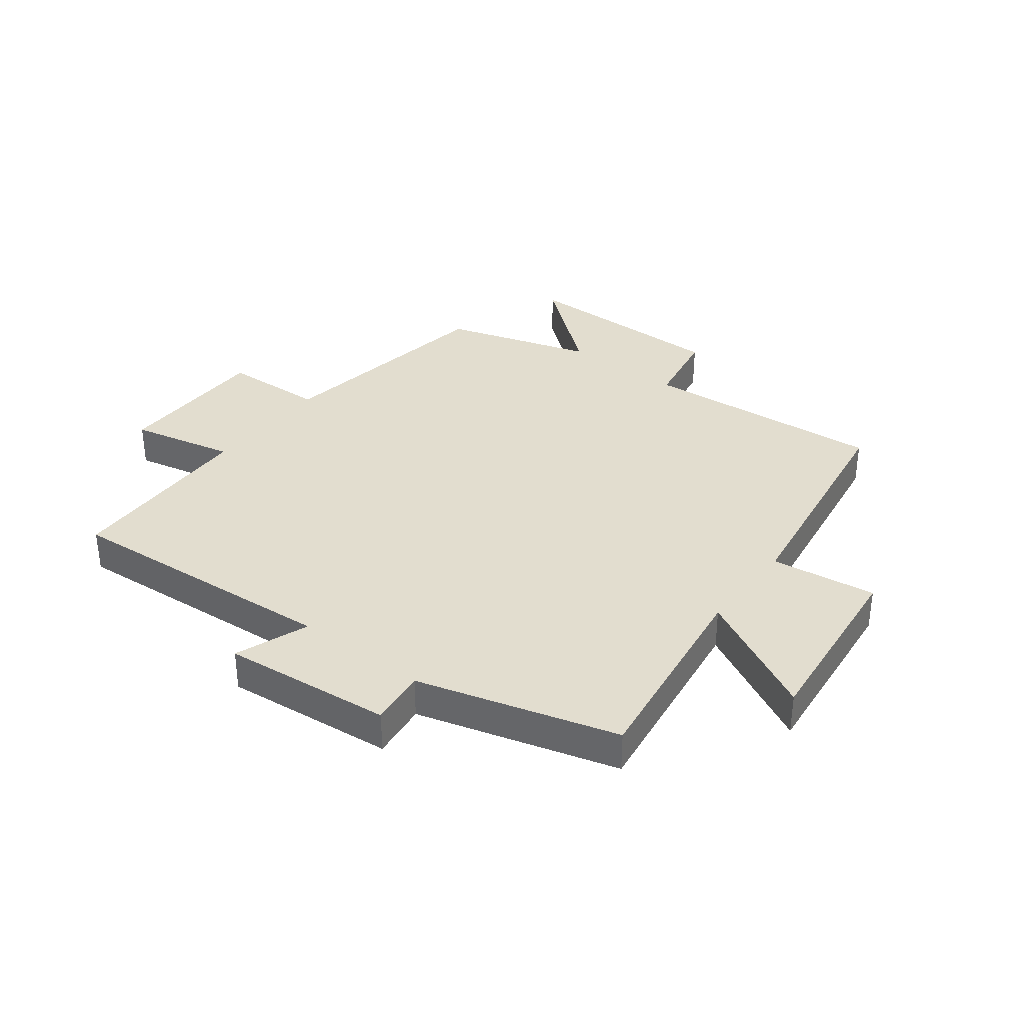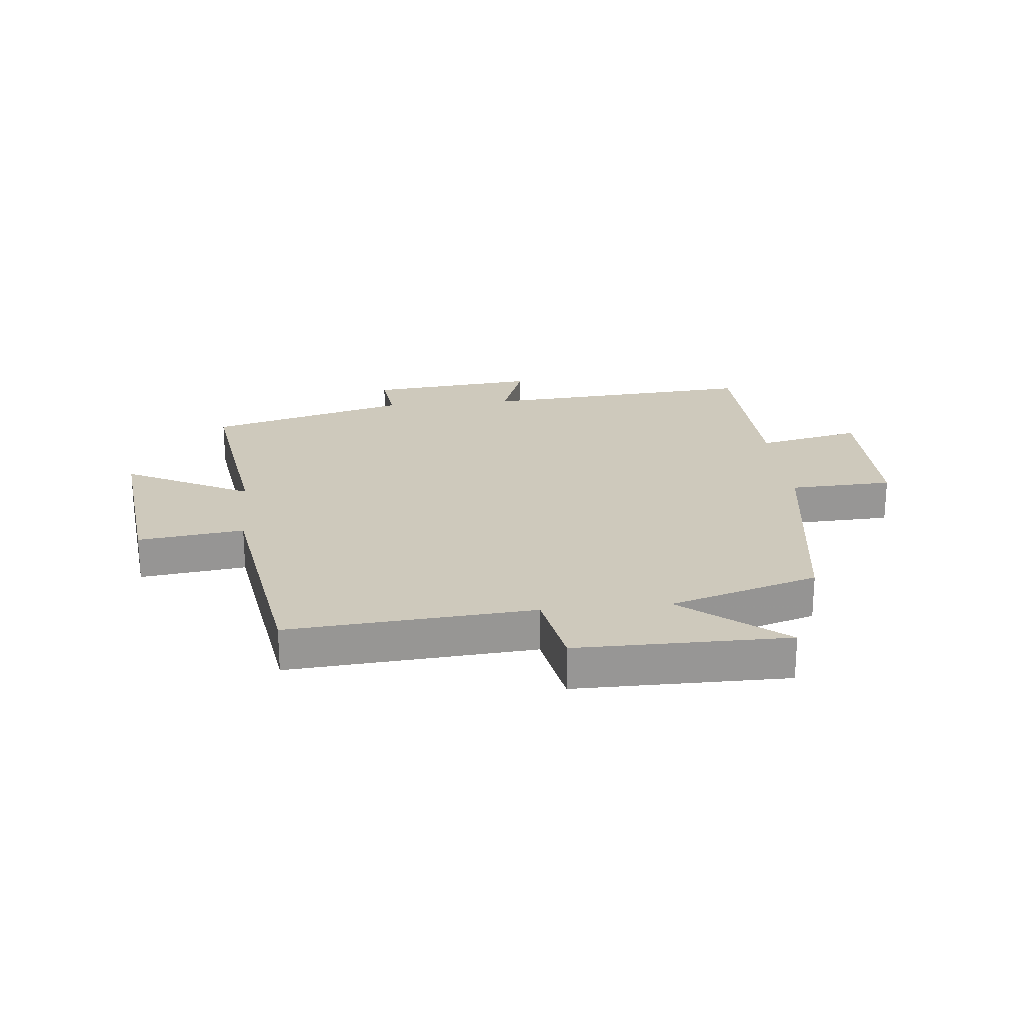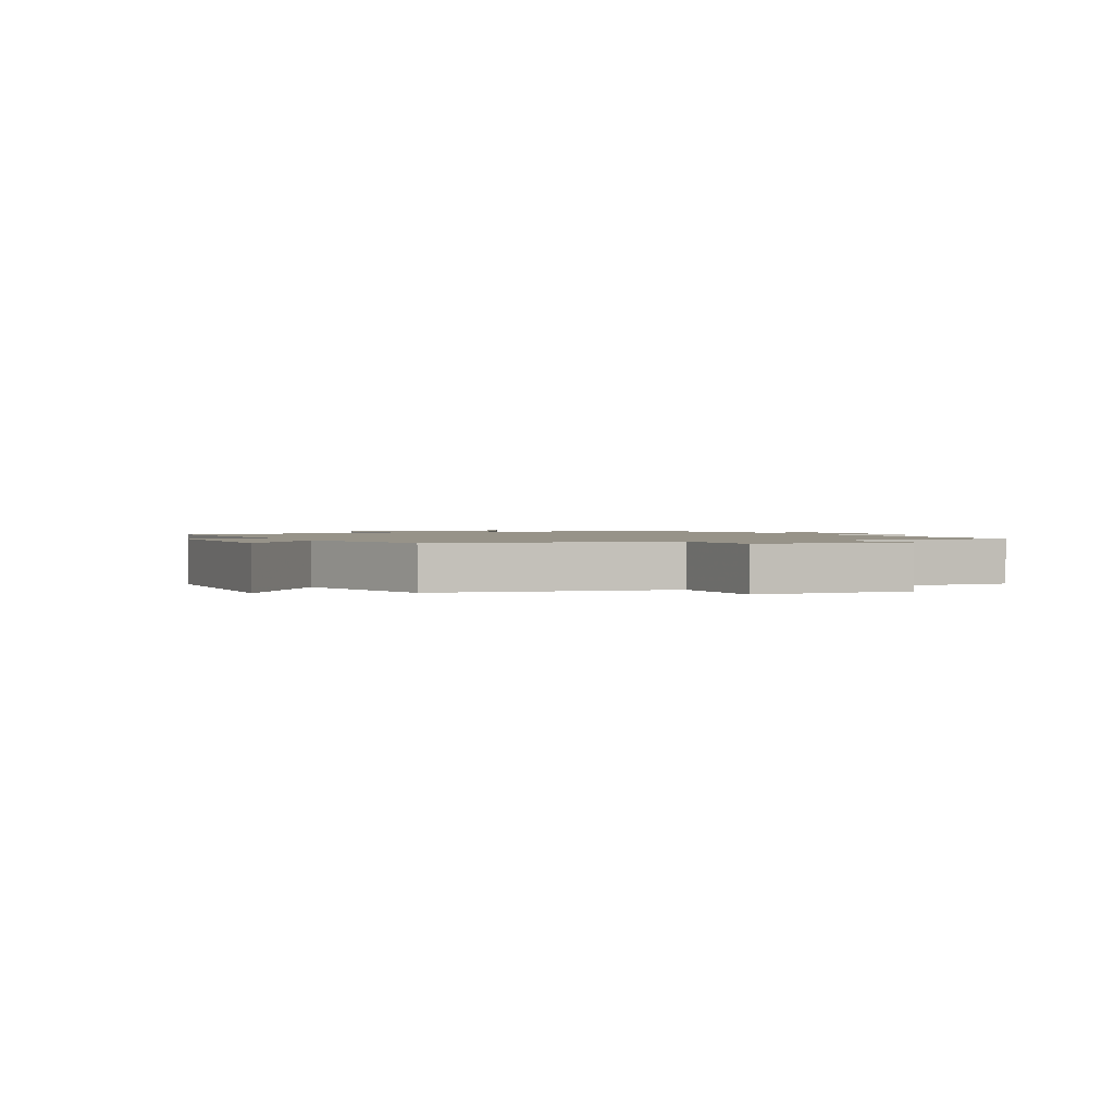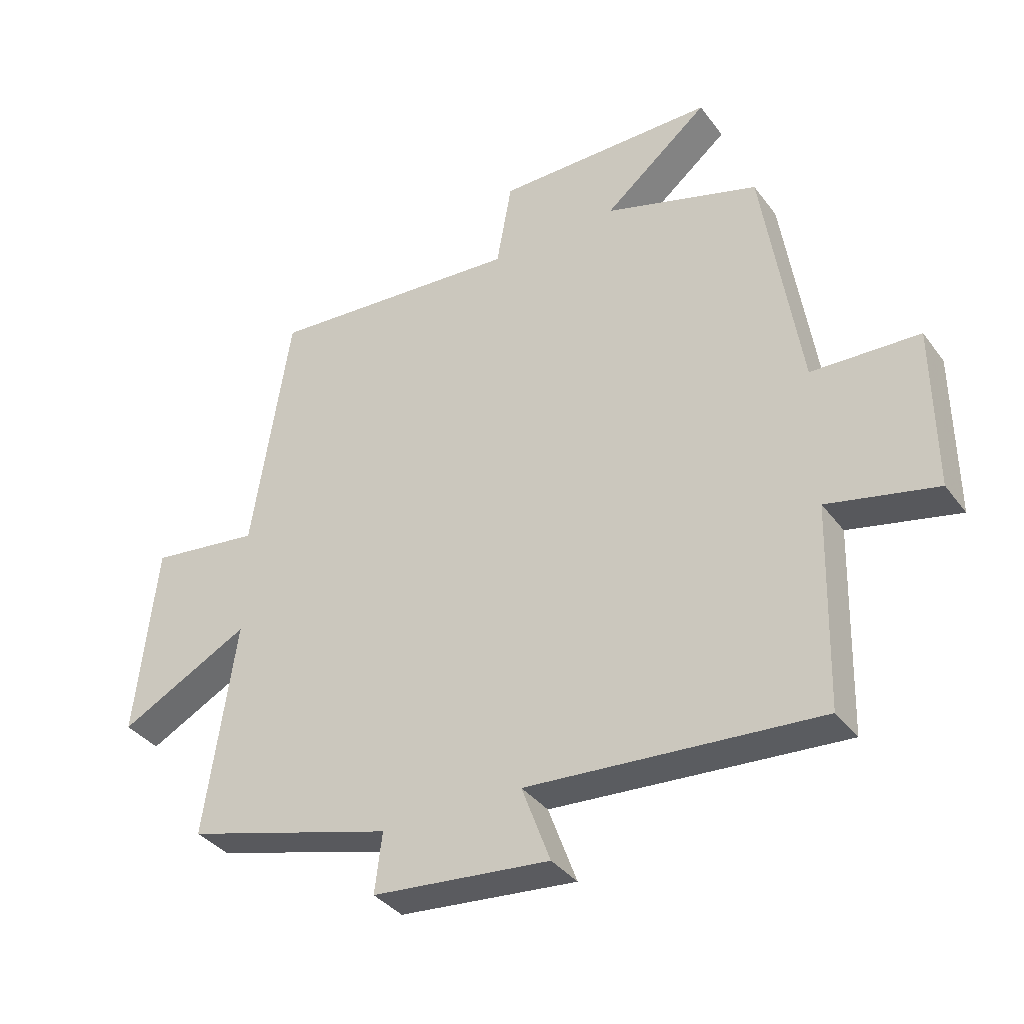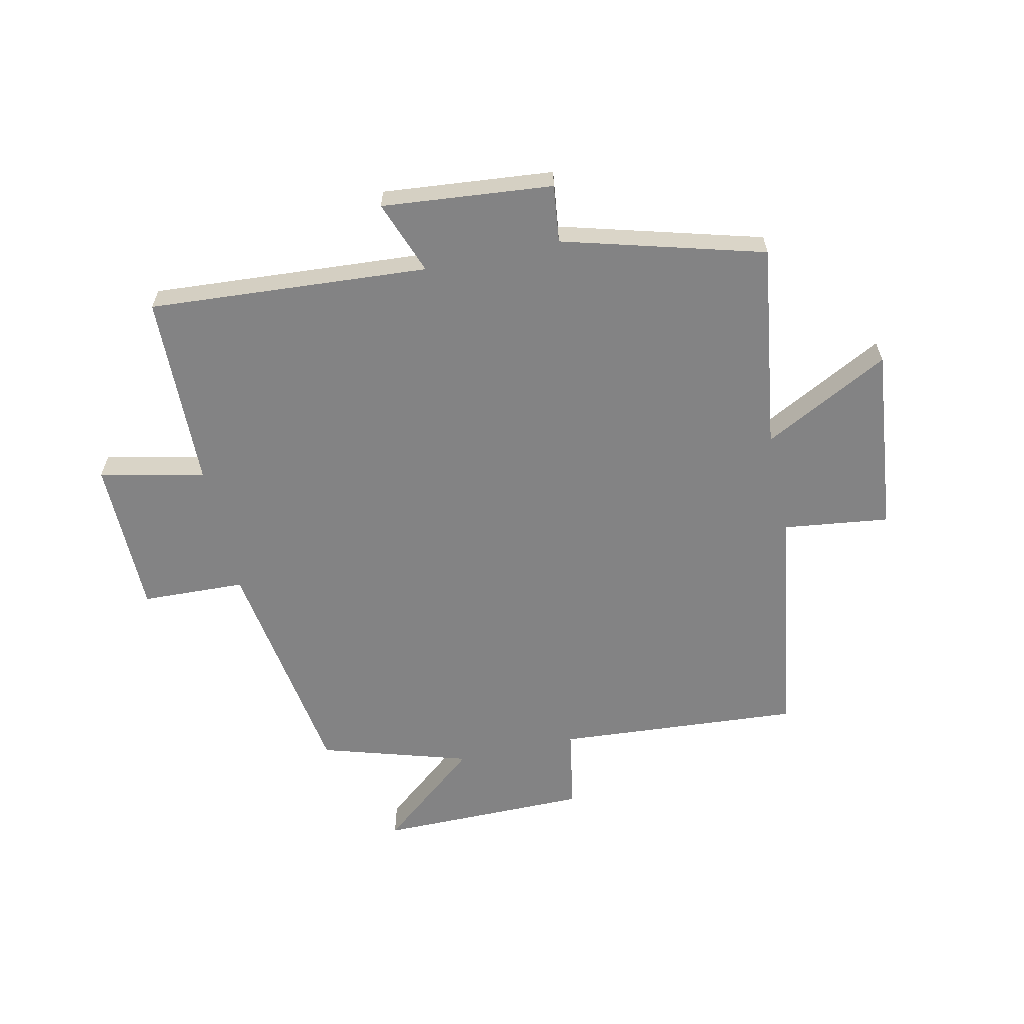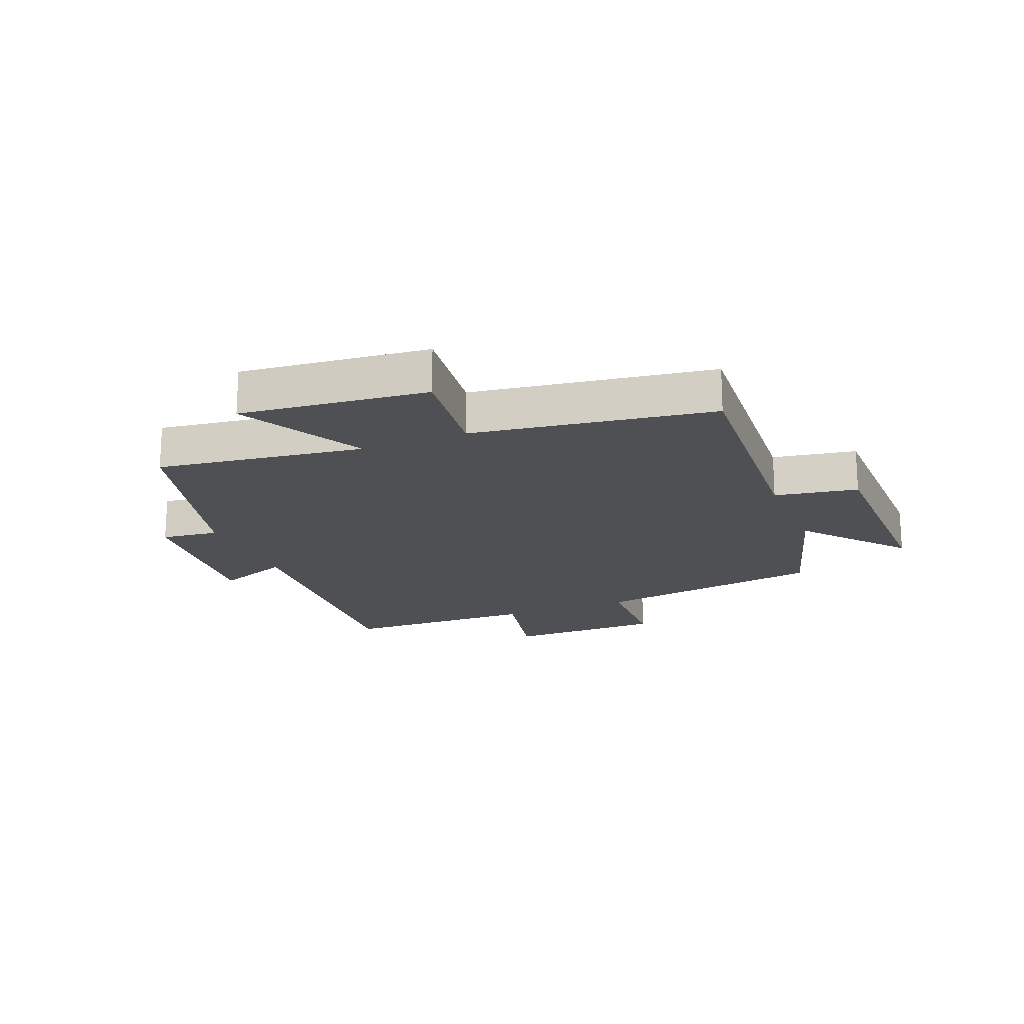
<metadata>
{"format":"obj","ext":"obj","renderer":"f3d","projection":"perspective","resolution":1024,"background":"white","views":[{"elev":35.0,"azim":-142.5,"up":"+Y"},{"elev":22.5,"azim":-5.9,"up":"+Y"},{"elev":1.5,"azim":66.3,"up":"+Y"},{"elev":-36.5,"azim":32.0,"up":"+Z"},{"elev":-61.2,"azim":-167.5,"up":"+Y"},{"elev":-18.7,"azim":-67.6,"up":"+Y"}]}
</metadata>
<code>
v -0.438 0.07 0.531
v -0.024 0.07 0.5
v 0.001 0.07 0.64
v 0.359 0.07 0.64
v 0.188 0.07 0.5
v 0.44 0.07 0.423
v 0.5 0.07 0.029
v 0.675 0.07 0.022
v 0.677 0.07 -0.244
v 0.5 0.07 -0.205
v 0.491 0.07 -0.534
v 0.019 0.07 -0.5
v 0.065 0.07 -0.625
v -0.223 0.07 -0.597
v -0.211 0.07 -0.5
v -0.55 0.07 -0.405
v -0.5 0.07 -0.055
v -0.713 0.07 -0.166
v -0.679 0.07 0.15
v -0.5 0.07 0.127
v -0.438 0 0.531
v -0.024 0 0.5
v 0.001 0 0.64
v 0.359 0 0.64
v 0.188 0 0.5
v 0.44 0 0.423
v 0.5 0 0.029
v 0.675 0 0.022
v 0.677 0 -0.244
v 0.5 0 -0.205
v 0.491 0 -0.534
v 0.019 0 -0.5
v 0.065 0 -0.625
v -0.223 0 -0.597
v -0.211 0 -0.5
v -0.55 0 -0.405
v -0.5 0 -0.055
v -0.713 0 -0.166
v -0.679 0 0.15
v -0.5 0 0.127
f 17 18 19 20
f 17 20 1 2
f 15 16 17 2
f 12 13 14 15
f 12 15 2
f 10 11 12 2
f 7 8 9 10
f 5 6 7 10
f 5 10 2 3
f 3 4 5
f 40 39 38 37
f 22 21 40 37
f 22 37 36 35
f 35 34 33 32
f 22 35 32
f 22 32 31 30
f 30 29 28 27
f 30 27 26 25
f 23 22 30 25
f 25 24 23
f 1 21 22 2
f 2 22 23 3
f 3 23 24 4
f 4 24 25 5
f 5 25 26 6
f 6 26 27 7
f 7 27 28 8
f 8 28 29 9
f 9 29 30 10
f 10 30 31 11
f 11 31 32 12
f 12 32 33 13
f 13 33 34 14
f 14 34 35 15
f 15 35 36 16
f 16 36 37 17
f 17 37 38 18
f 18 38 39 19
f 19 39 40 20
f 20 40 21 1

</code>
